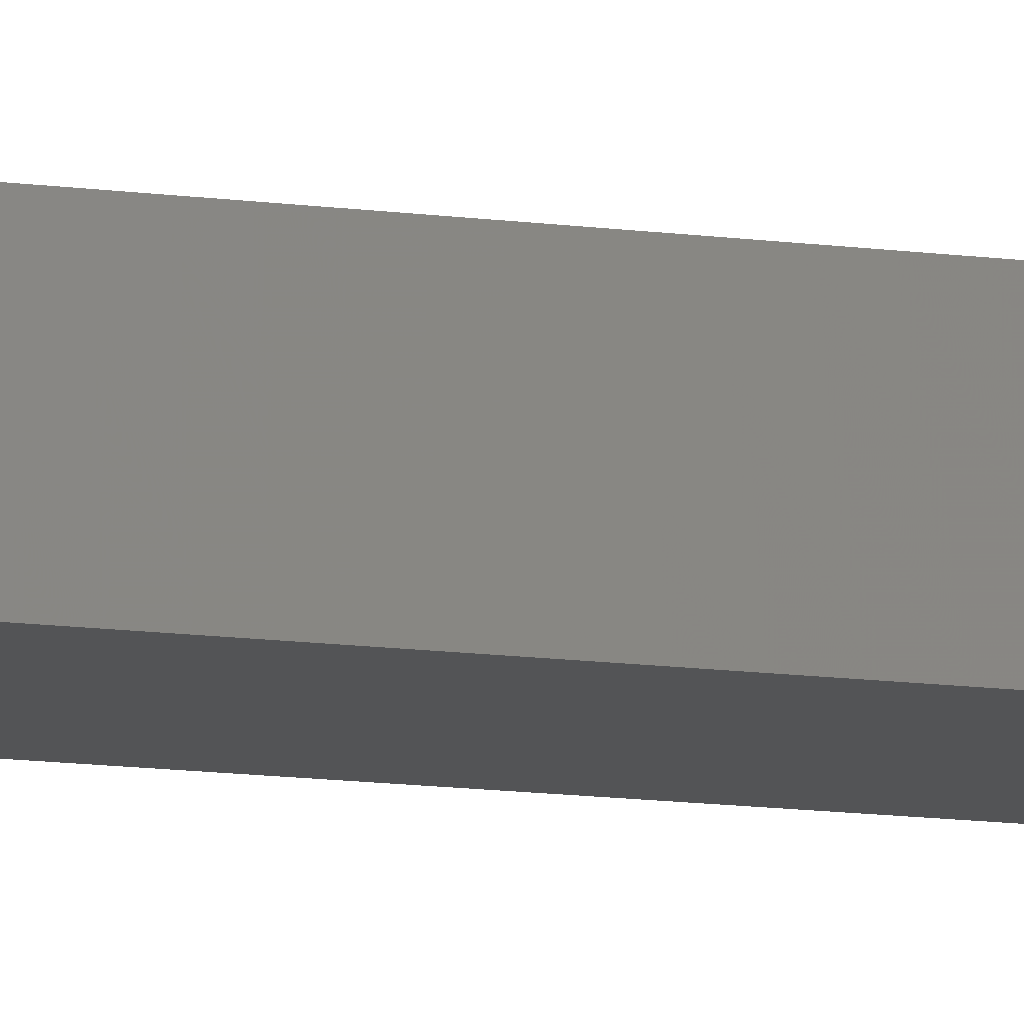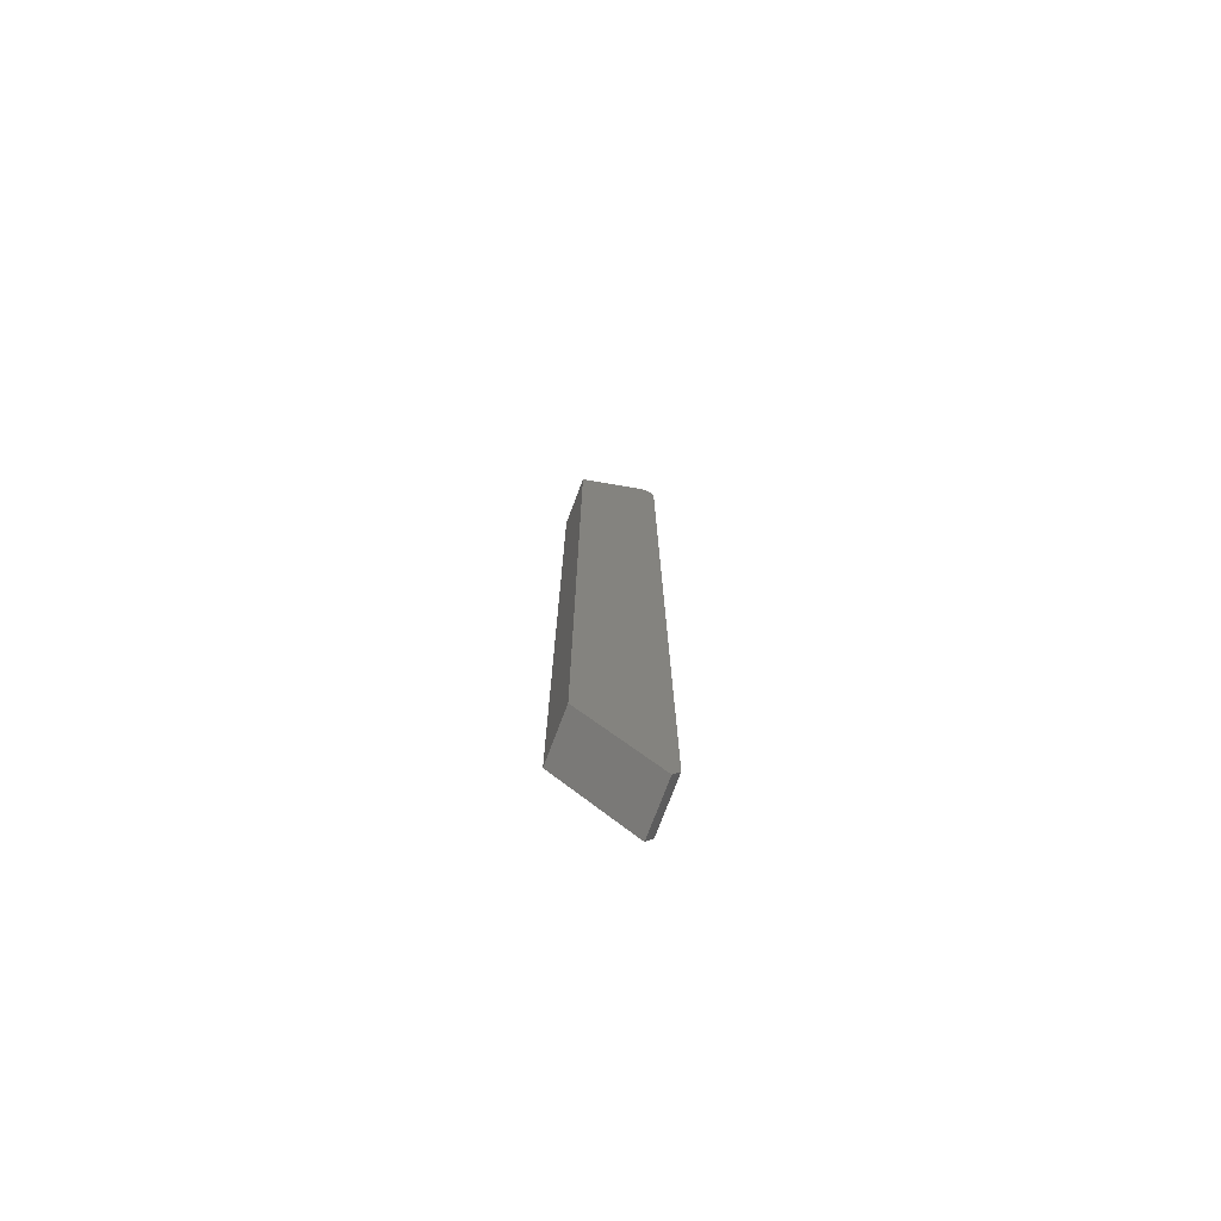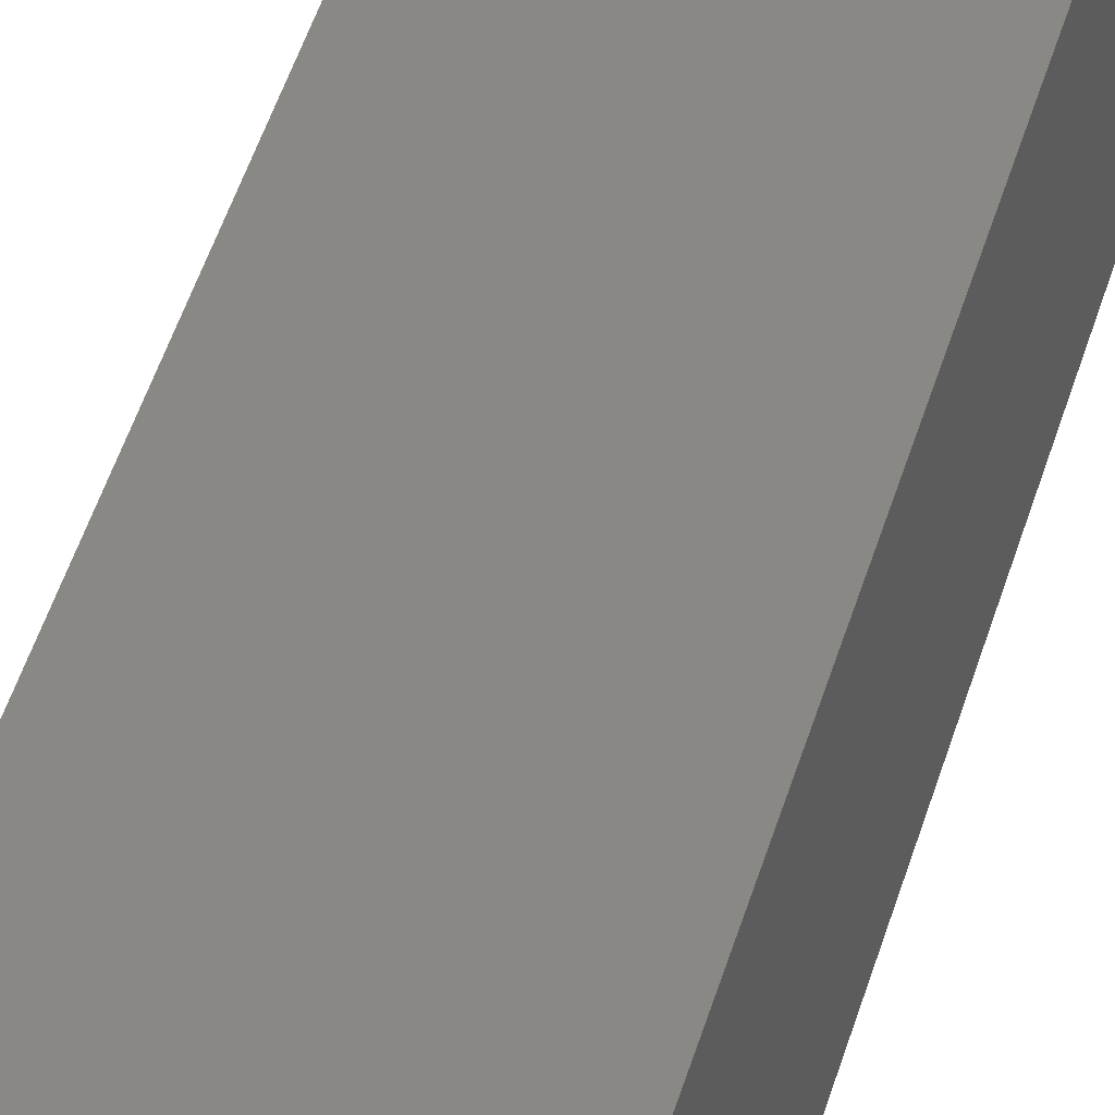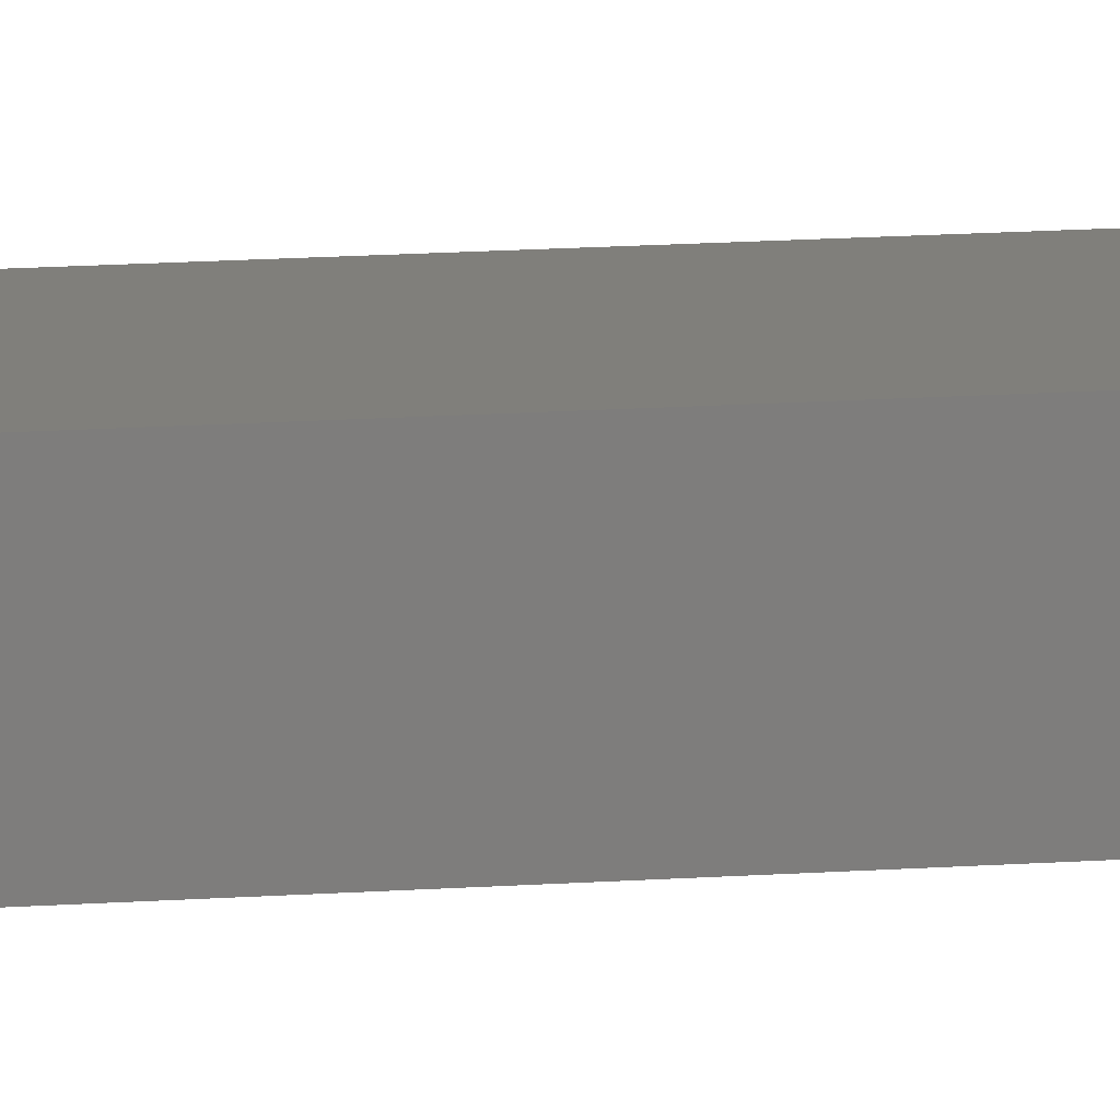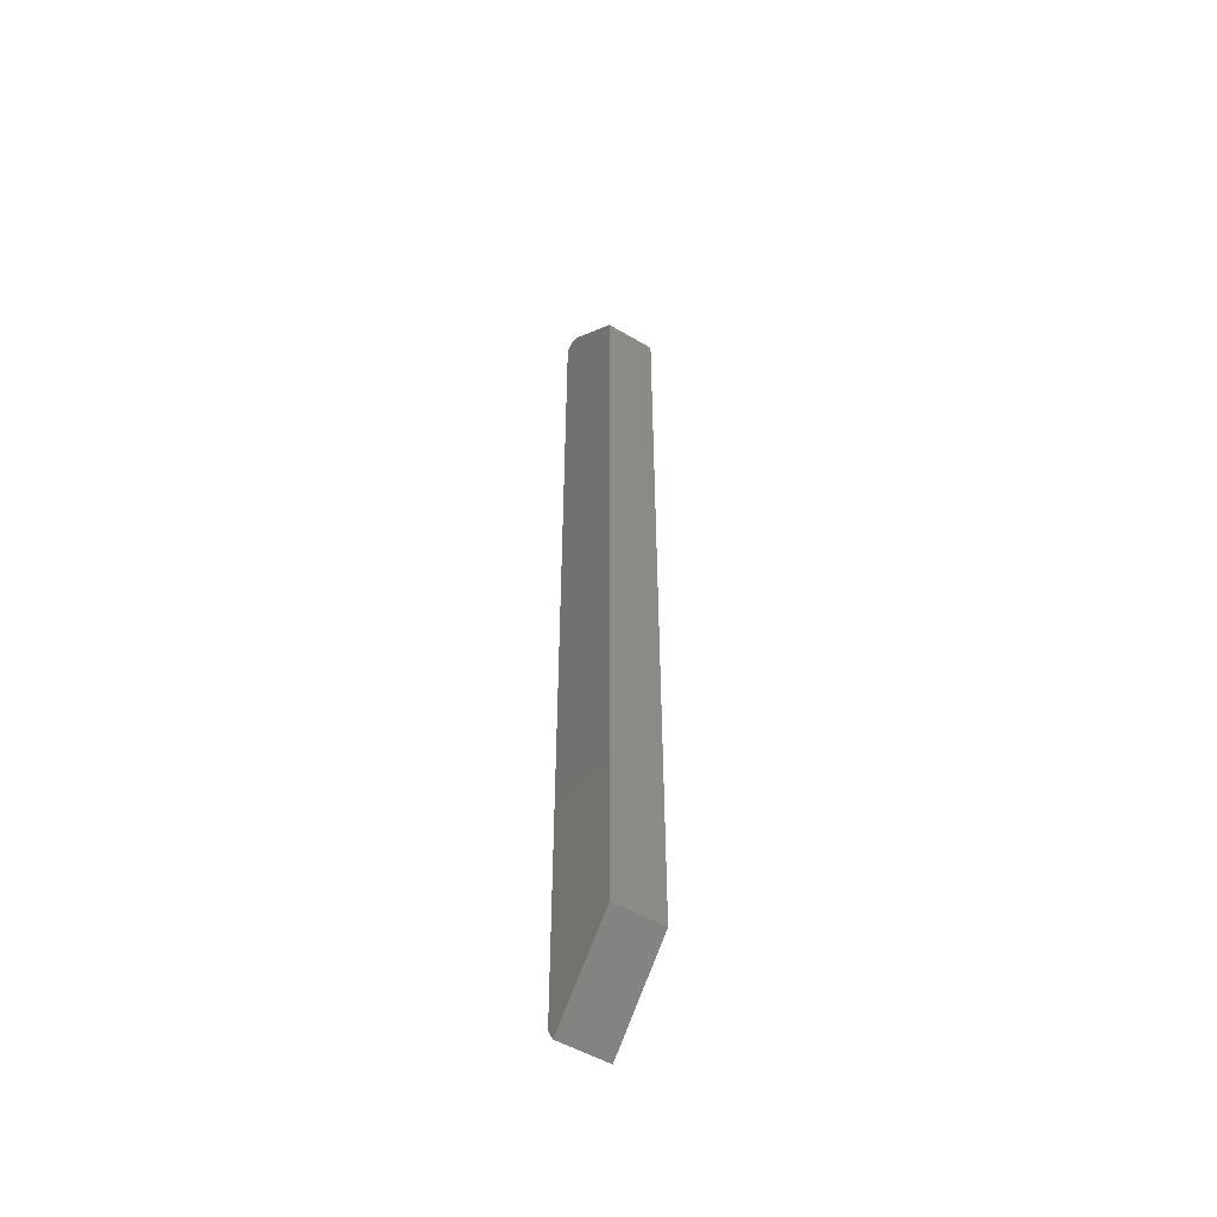
<metadata>
{"format":"stl","ext":"stl","renderer":"f3d","projection":"perspective","resolution":1024,"background":"white","views":[{"elev":-11.2,"azim":-109.8,"up":"+Y"},{"elev":-75.4,"azim":159.3,"up":"+Z"},{"elev":27.5,"azim":10.3,"up":"+Y"},{"elev":12.8,"azim":-100.1,"up":"+Y"},{"elev":-51.7,"azim":57.3,"up":"+Z"}]}
</metadata>
<code>
# stl→obj: 34 verts, 64 faces
v 0.005524 -0.03906 0.005524
v 0.06316 -0.03906 0.06316
v 9.568e-19 -0.03906 0.01562
v 0.06316 -0.03906 0.6868
v 0.01334 -0.03906 0.7367
v 0.01215 -0.03906 0.7376
v 0.0108 -0.03906 0.7384
v 0.009337 -0.03906 0.7388
v 0.007812 -0.03906 0.739
v 0.006288 -0.03906 0.7388
v 0.004823 -0.03906 0.7384
v 0.003472 -0.03906 0.7376
v 0.002288 -0.03906 0.7367
v 0.001317 -0.03906 0.7355
v 0.0005947 -0.03906 0.7341
v 0.0001501 -0.03906 0.7327
v 4.477e-17 -0.03906 0.7311
v 9.568e-19 0 0.01562
v 0.06316 0 0.06316
v 0.005524 0 0.005524
v 0.06316 0 0.6868
v 4.477e-17 0 0.7311
v 0.0001501 0 0.7327
v 0.0005947 0 0.7341
v 0.001317 0 0.7355
v 0.002288 0 0.7367
v 0.003472 0 0.7376
v 0.004823 0 0.7384
v 0.006288 0 0.7388
v 0.007812 0 0.739
v 0.009337 0 0.7388
v 0.0108 0 0.7384
v 0.01215 0 0.7376
v 0.01334 0 0.7367
f 1 2 3
f 4 5 6
f 4 6 7
f 4 7 8
f 4 8 9
f 4 9 10
f 4 10 11
f 4 11 12
f 4 12 13
f 4 13 14
f 4 14 15
f 4 15 16
f 4 16 17
f 4 17 3
f 4 3 2
f 18 19 20
f 21 19 18
f 21 18 22
f 21 22 23
f 21 23 24
f 21 24 25
f 21 25 26
f 21 26 27
f 21 27 28
f 21 28 29
f 21 29 30
f 21 30 31
f 21 31 32
f 21 32 33
f 21 33 34
f 17 22 3
f 3 22 18
f 1 20 2
f 2 20 19
f 3 18 1
f 1 18 20
f 4 21 5
f 5 21 34
f 22 17 23
f 23 17 16
f 23 16 24
f 24 16 15
f 24 15 25
f 25 15 14
f 25 14 26
f 26 14 13
f 26 13 27
f 27 13 12
f 27 12 28
f 28 12 11
f 28 11 29
f 29 11 10
f 29 10 30
f 30 10 9
f 30 9 31
f 31 9 8
f 31 8 32
f 32 8 7
f 32 7 33
f 33 7 6
f 33 6 34
f 34 6 5
f 2 19 4
f 4 19 21

</code>
